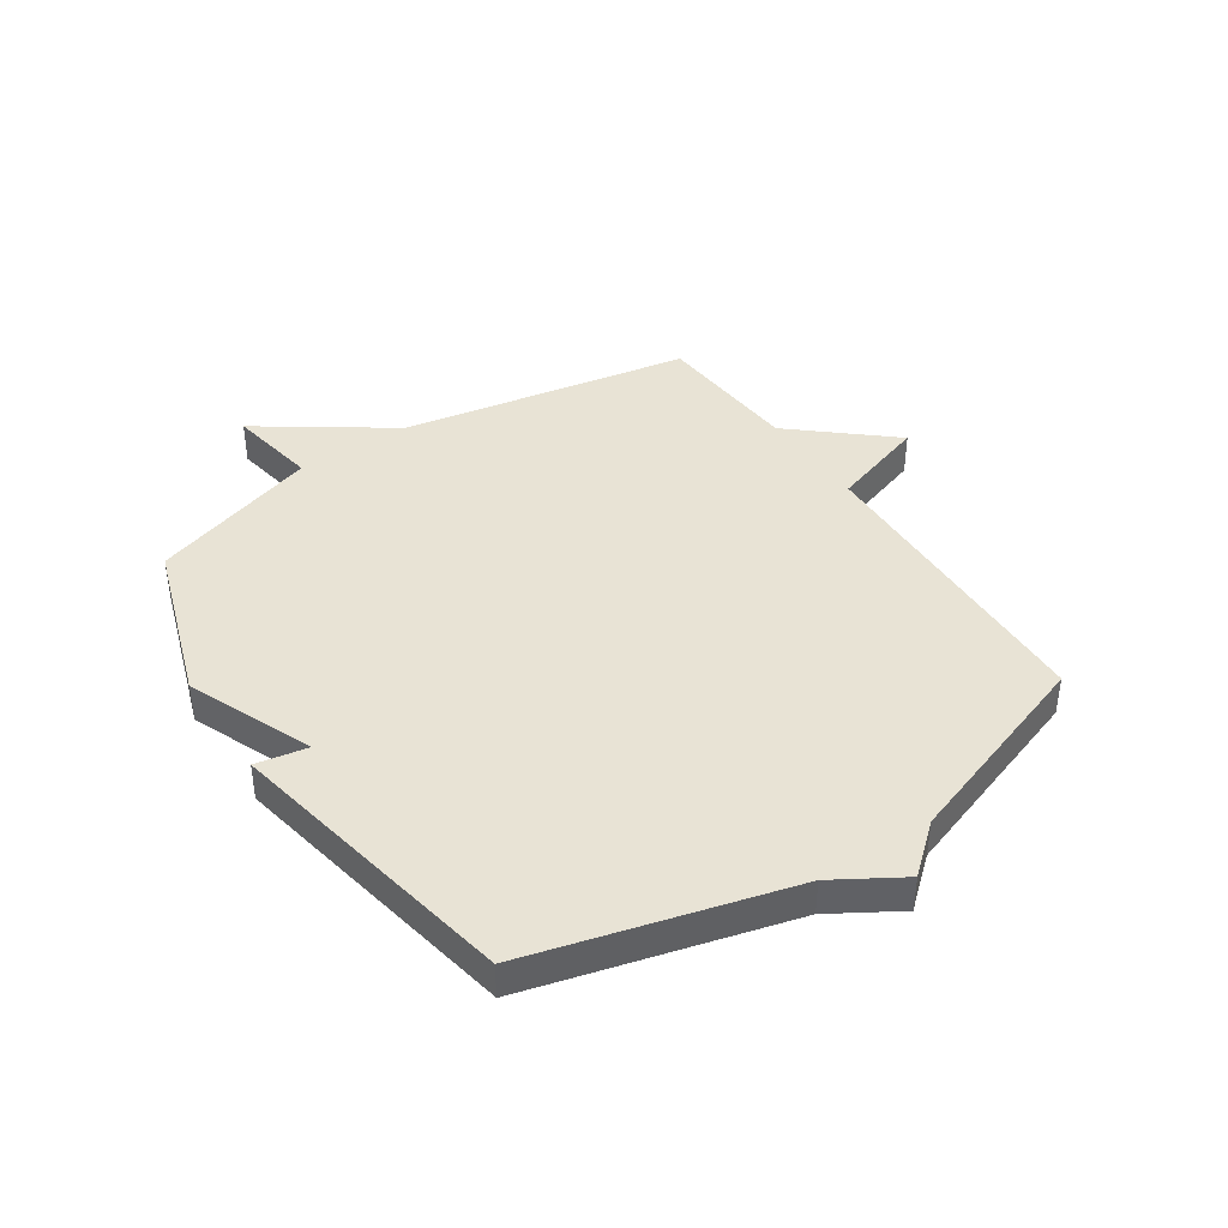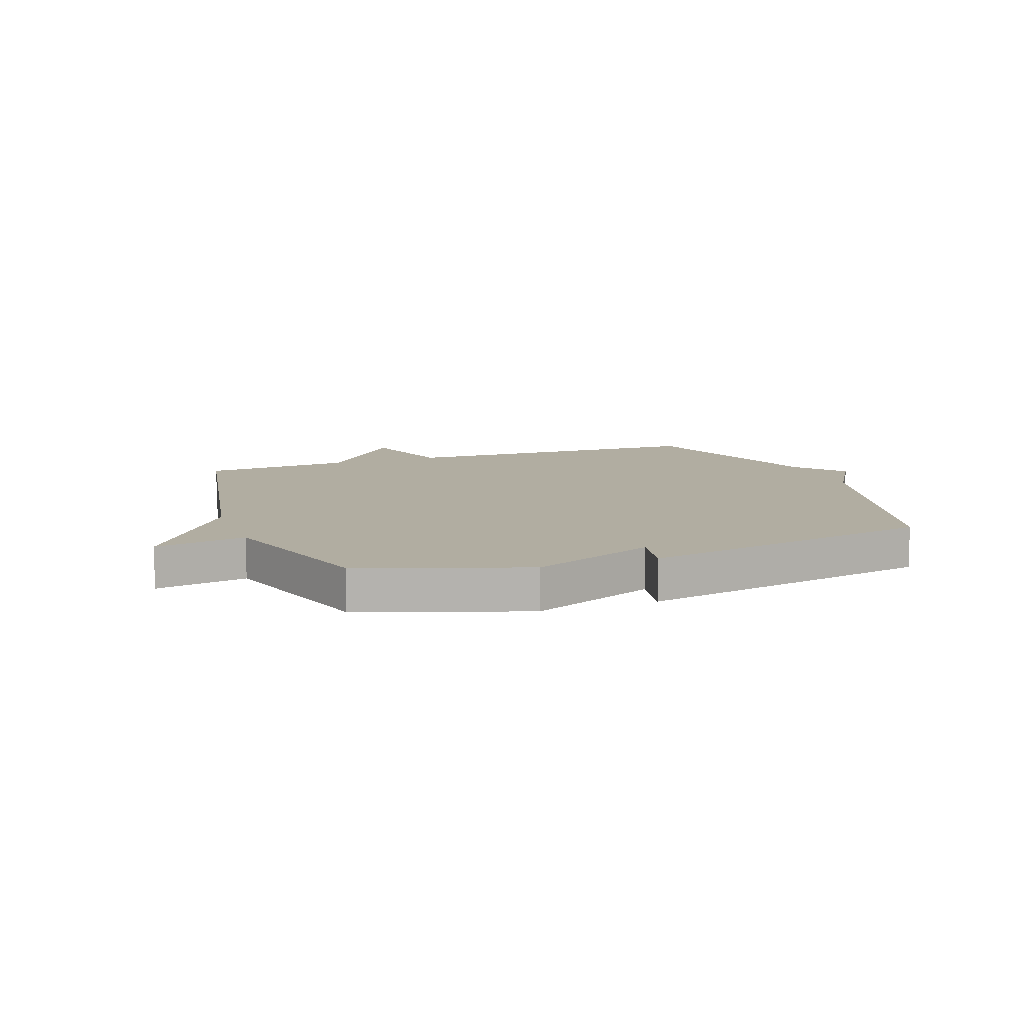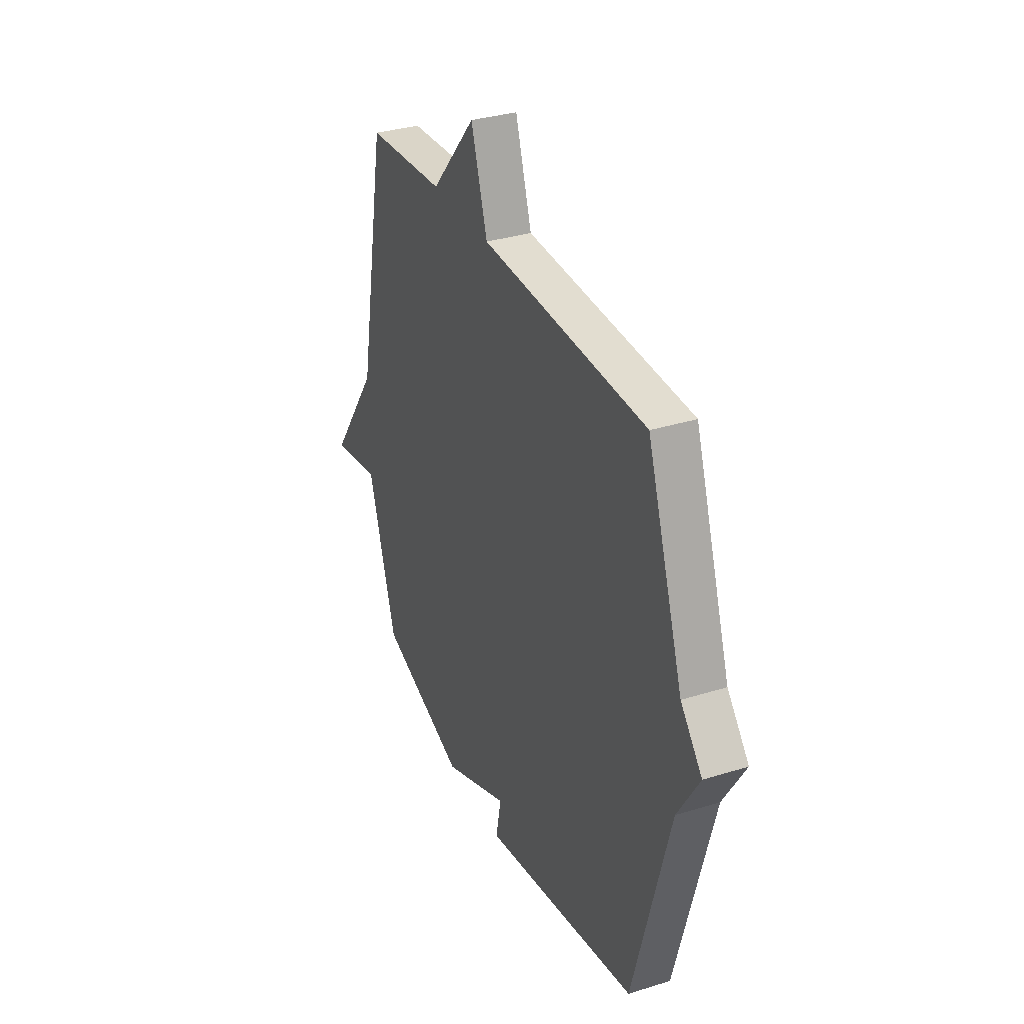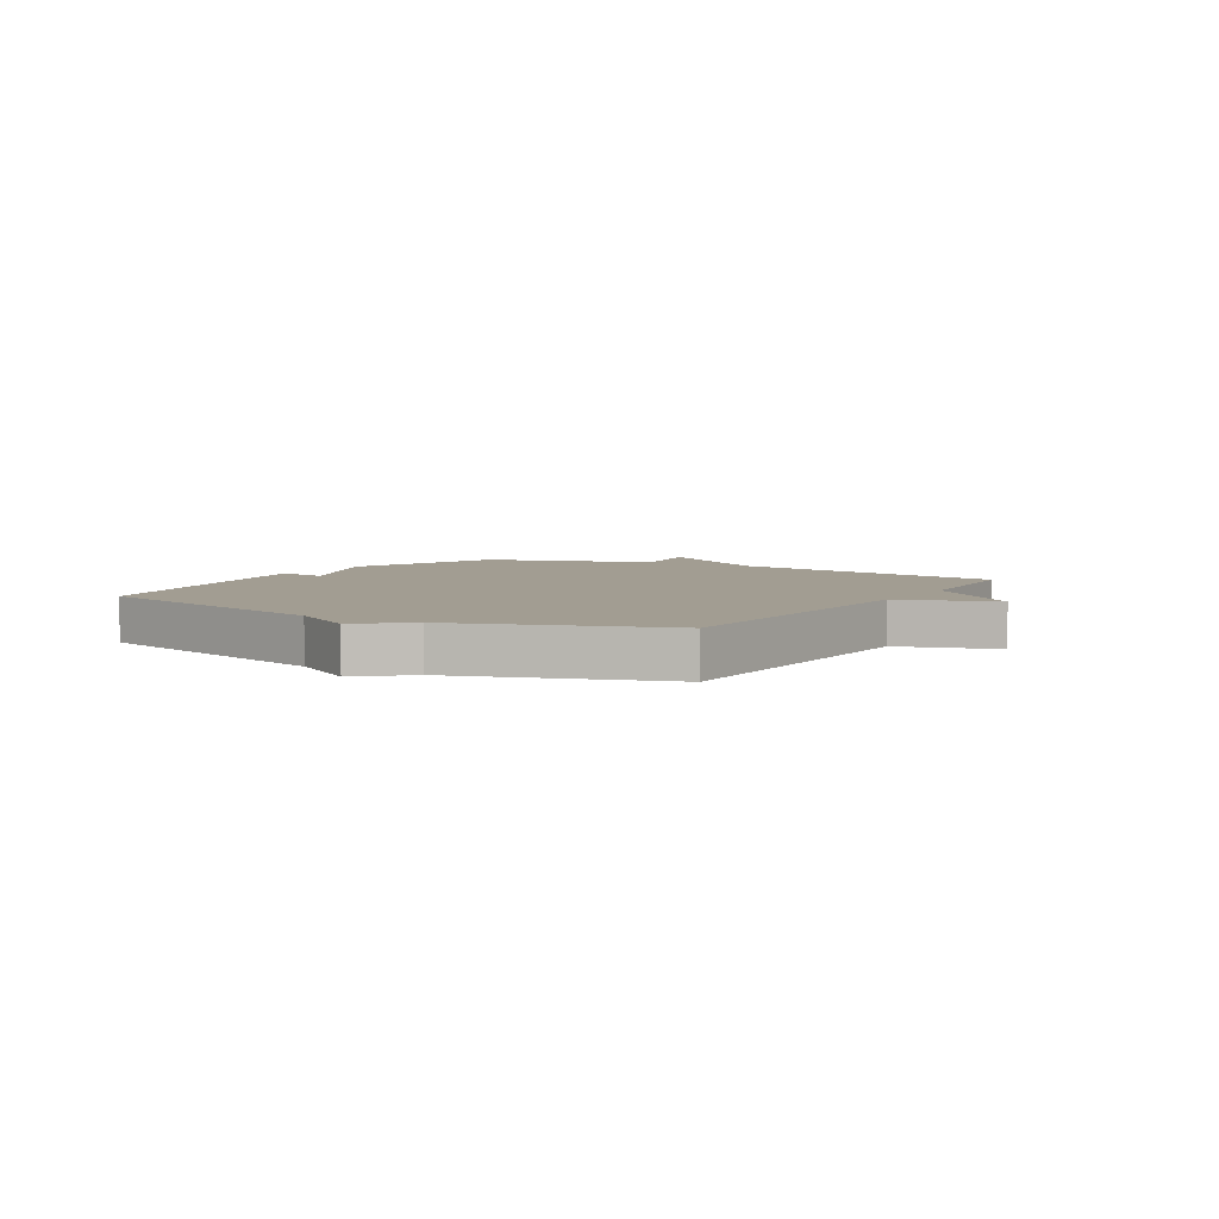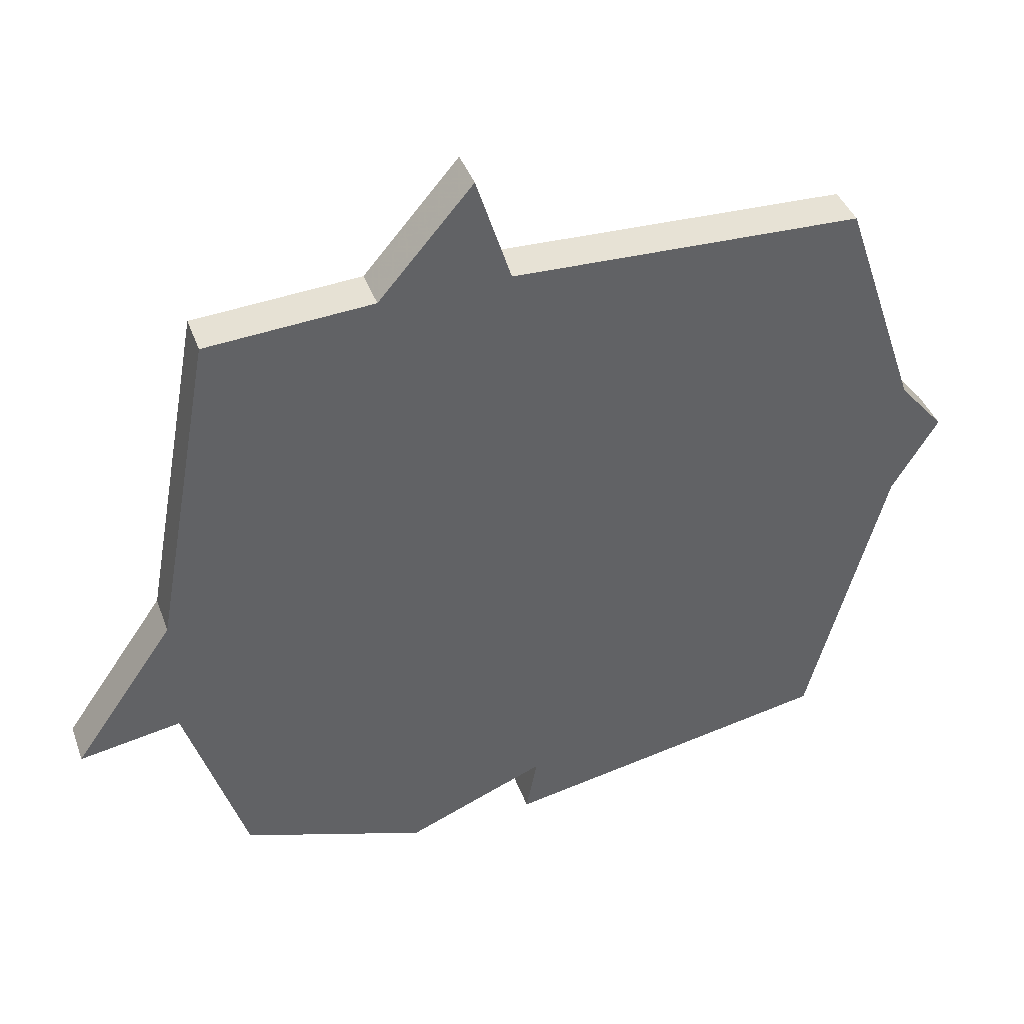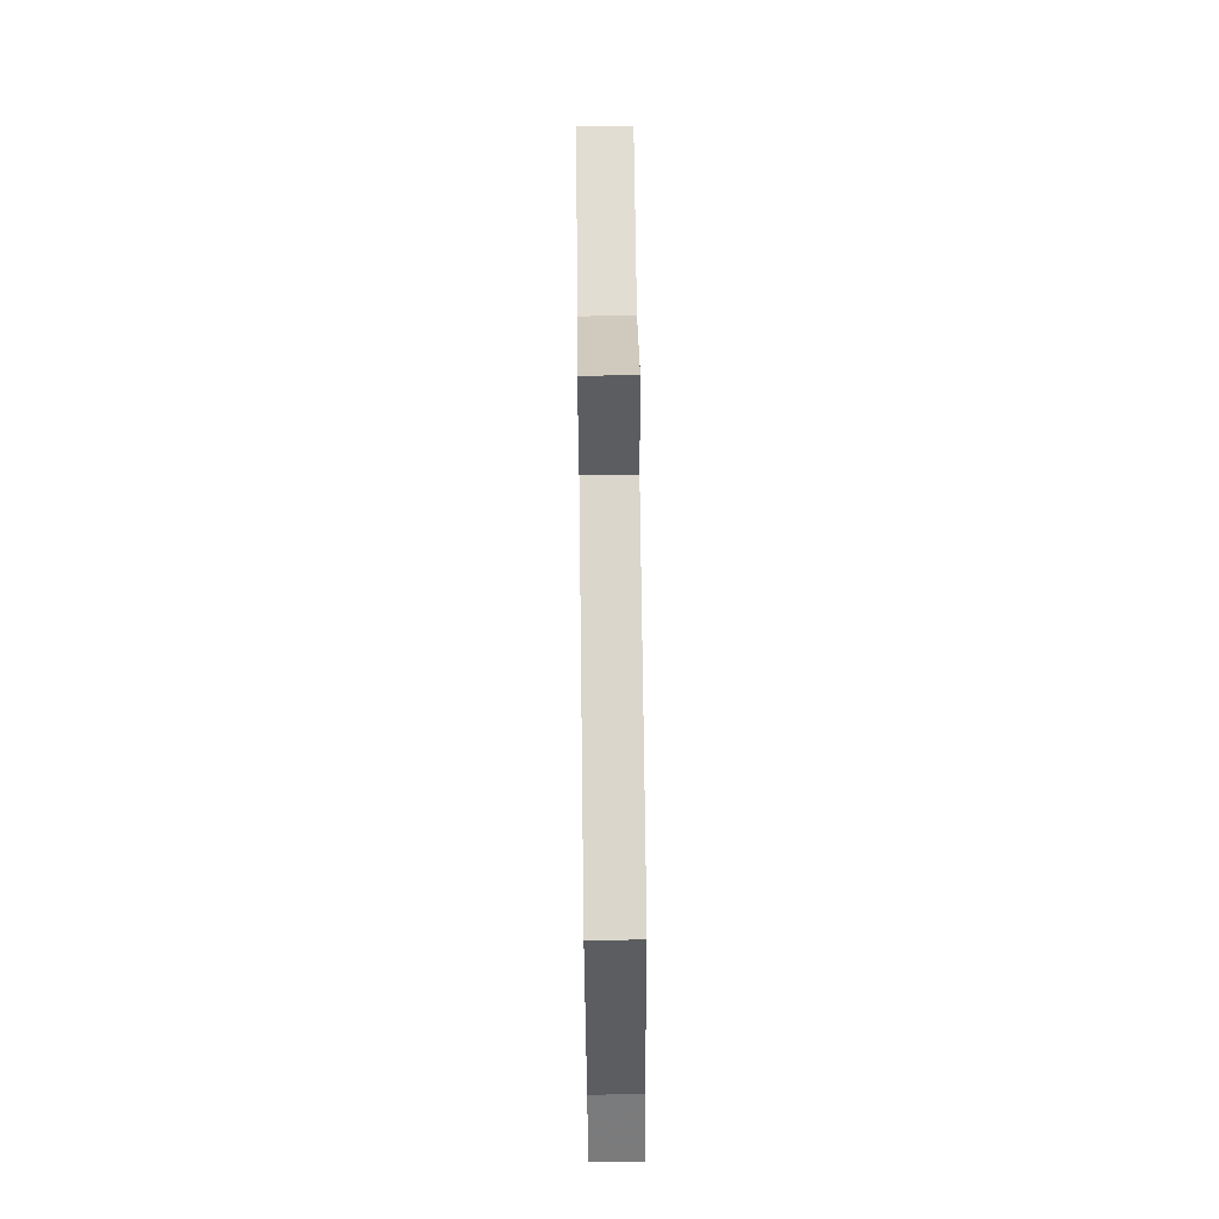
<metadata>
{"format":"obj","ext":"obj","renderer":"f3d","projection":"perspective","resolution":1024,"background":"white","views":[{"elev":41.3,"azim":-123.8,"up":"+Y"},{"elev":10.4,"azim":160.2,"up":"+Y"},{"elev":33.3,"azim":-113.2,"up":"+Z"},{"elev":4.9,"azim":-59.0,"up":"+Y"},{"elev":40.5,"azim":161.0,"up":"+Z"},{"elev":72.2,"azim":-90.7,"up":"+Z"}]}
</metadata>
<code>
v -0.5 0.07 0.5
v 0.042 0.07 0.518
v 0.096 0.07 0.687
v 0.242 0.07 0.518
v 0.5 0.07 0.5
v 0.593 0.07 -0.005
v 0.751 0.07 -0.232
v 0.593 0.07 -0.205
v 0.5 0.07 -0.5
v 0.215 0.07 -0.597
v -0.002 0.07 -0.507
v 0.015 0.07 -0.597
v -0.5 0.07 -0.5
v -0.62 0.07 -0.052
v -0.691 0.07 0.065
v -0.62 0.07 0.148
v -0.5 0 0.5
v 0.042 0 0.518
v 0.096 0 0.687
v 0.242 0 0.518
v 0.5 0 0.5
v 0.593 0 -0.005
v 0.751 0 -0.232
v 0.593 0 -0.205
v 0.5 0 -0.5
v 0.215 0 -0.597
v -0.002 0 -0.507
v 0.015 0 -0.597
v -0.5 0 -0.5
v -0.62 0 -0.052
v -0.691 0 0.065
v -0.62 0 0.148
f 14 15 16
f 14 16 1
f 13 14 1
f 12 13 1
f 11 12 1
f 11 1 2
f 10 11 2
f 9 10 2
f 8 9 2
f 8 2 3
f 7 8 3
f 6 7 3
f 4 5 6
f 3 4 6
f 32 31 30
f 17 32 30
f 17 30 29
f 17 29 28
f 17 28 27
f 18 17 27
f 18 27 26
f 18 26 25
f 18 25 24
f 19 18 24
f 19 24 23
f 19 23 22
f 22 21 20
f 22 20 19
f 1 17 18 2
f 2 18 19 3
f 3 19 20 4
f 4 20 21 5
f 5 21 22 6
f 6 22 23 7
f 7 23 24 8
f 8 24 25 9
f 9 25 26 10
f 10 26 27 11
f 11 27 28 12
f 12 28 29 13
f 13 29 30 14
f 14 30 31 15
f 15 31 32 16
f 16 32 17 1

</code>
